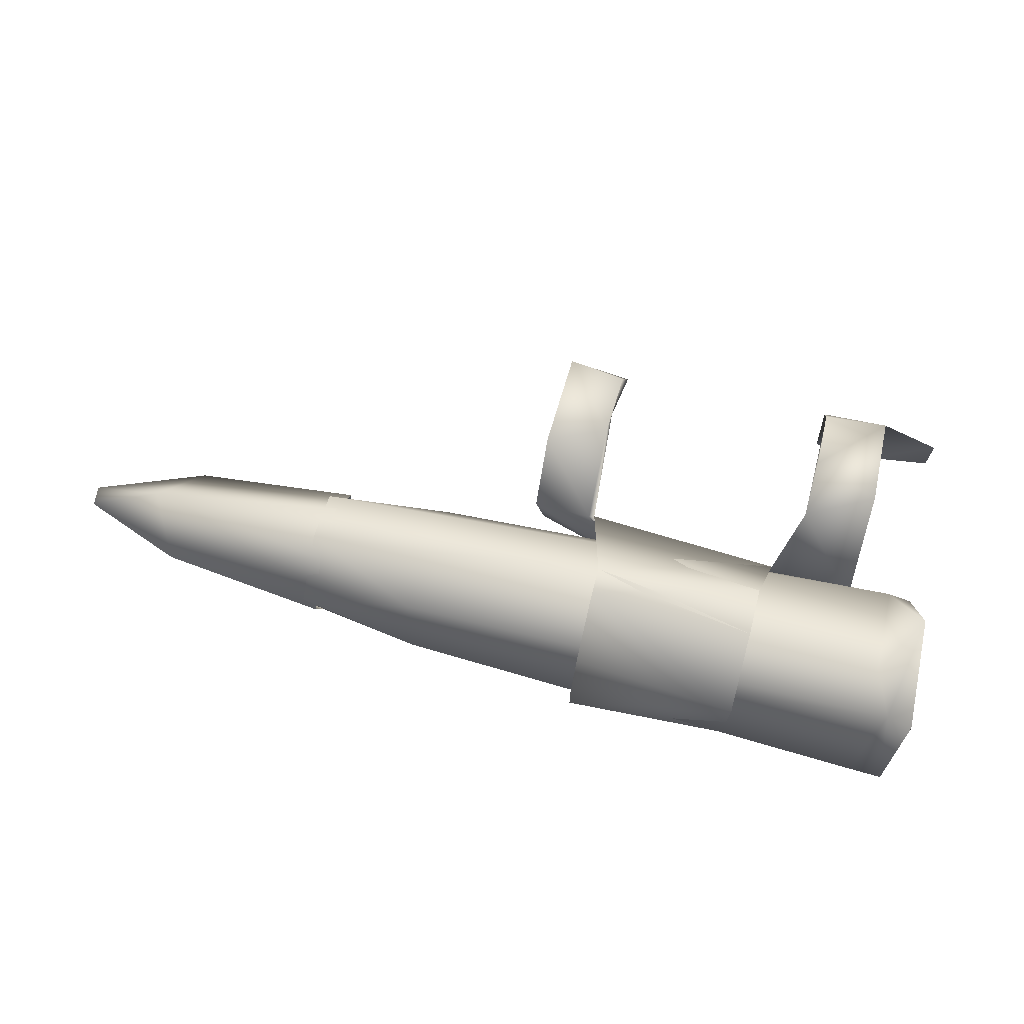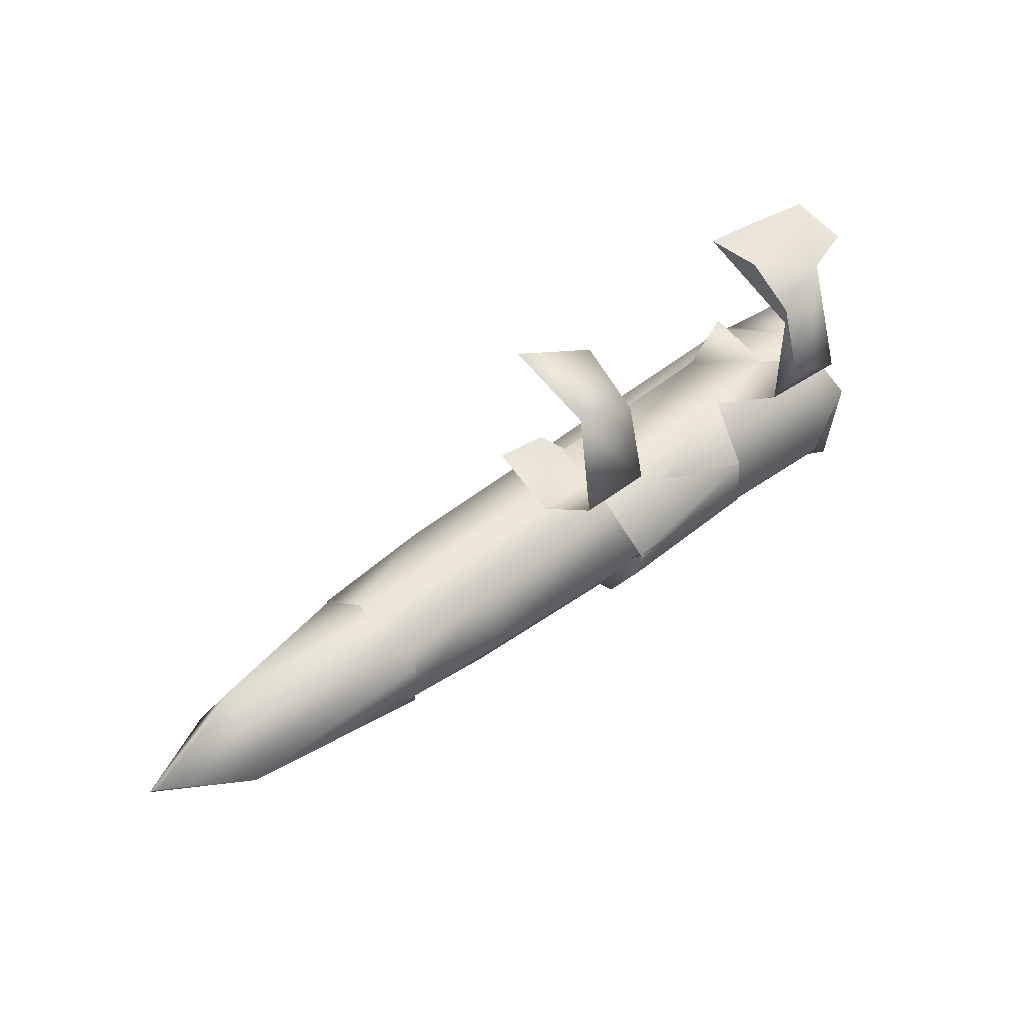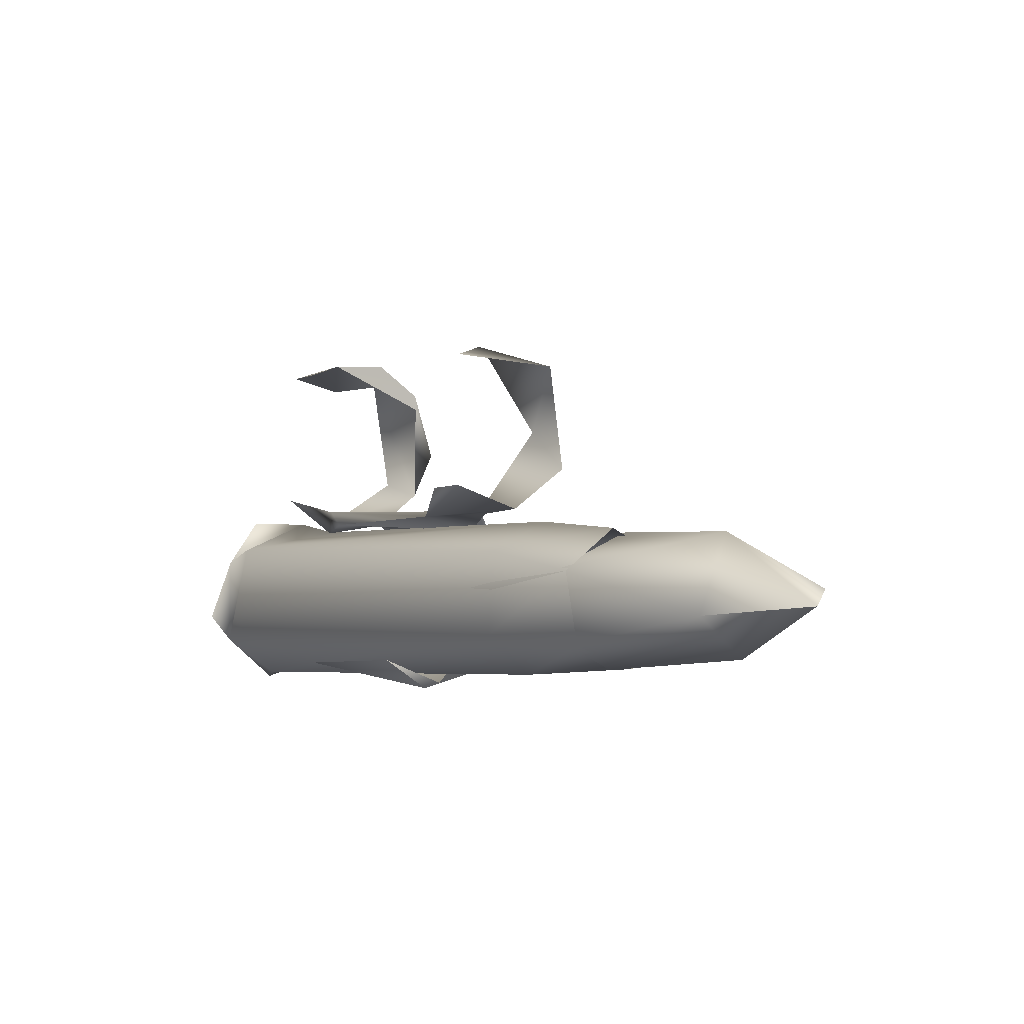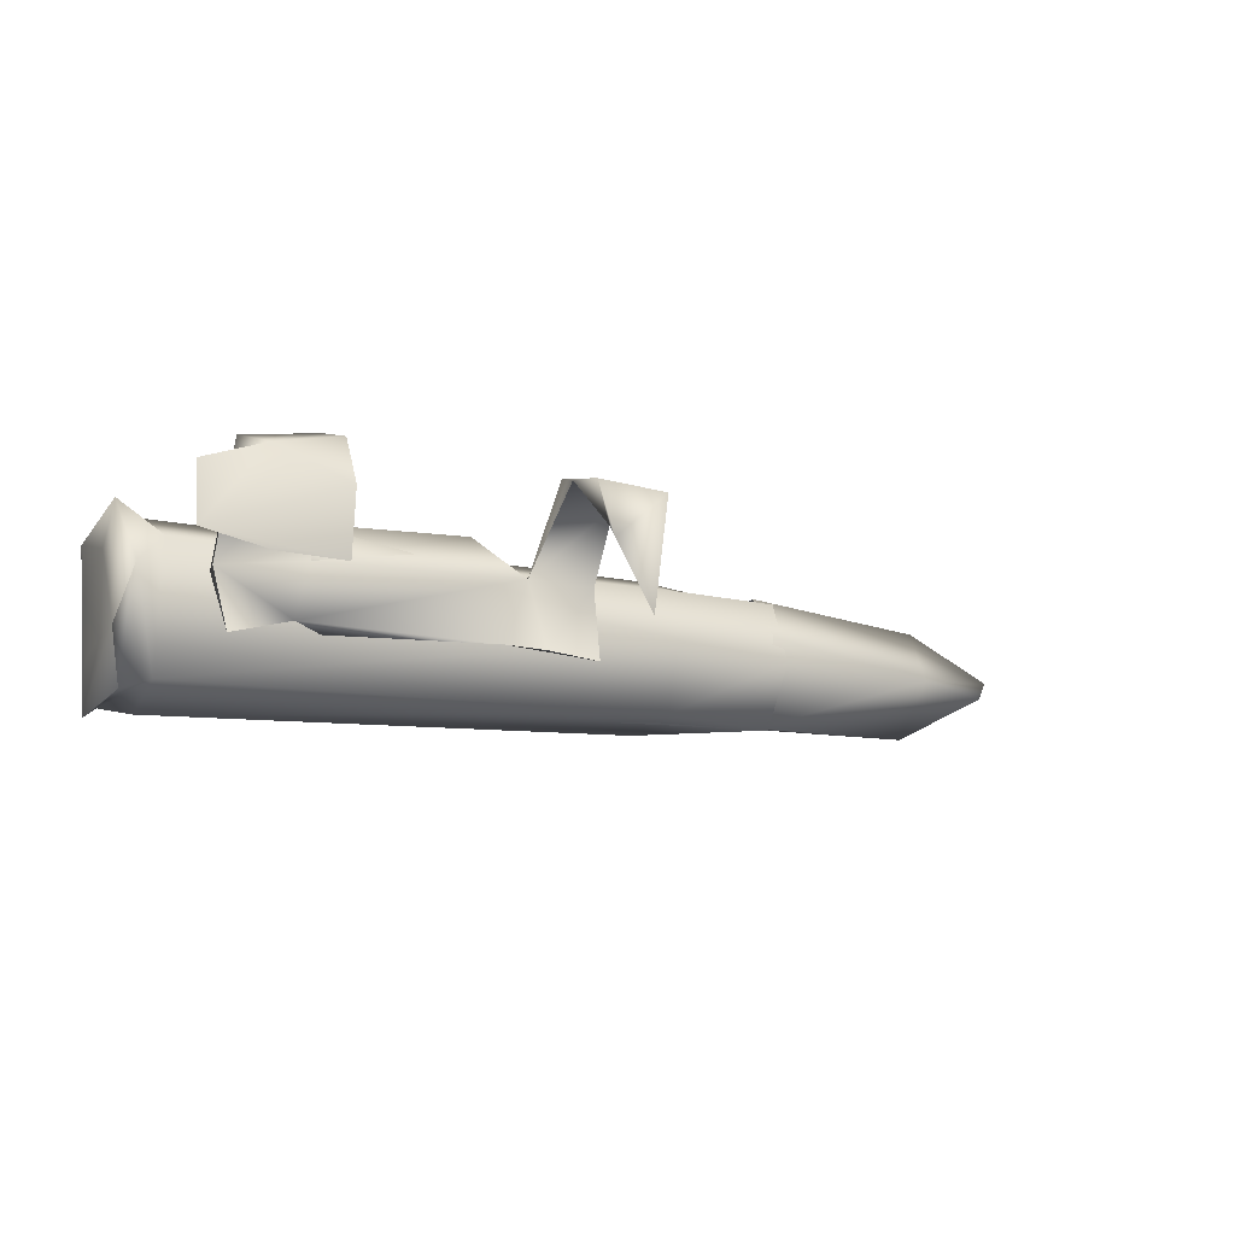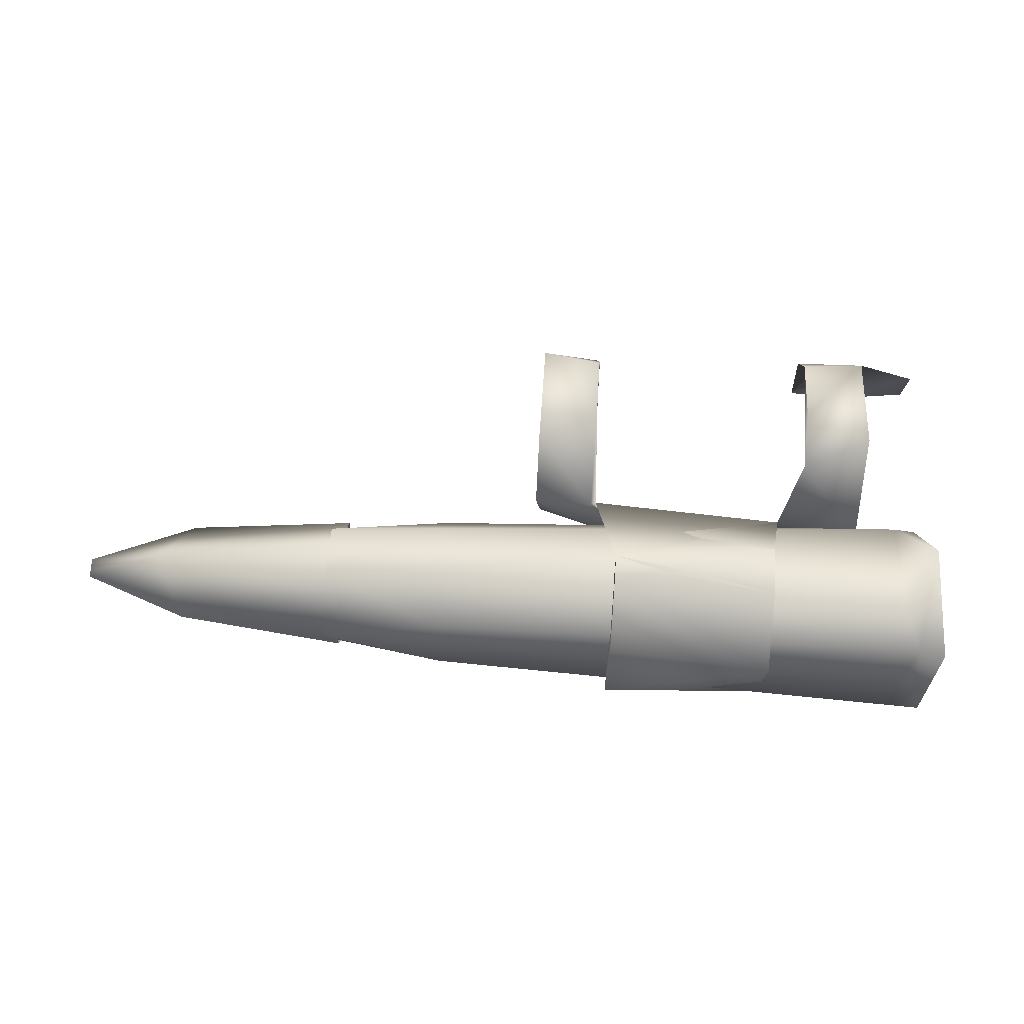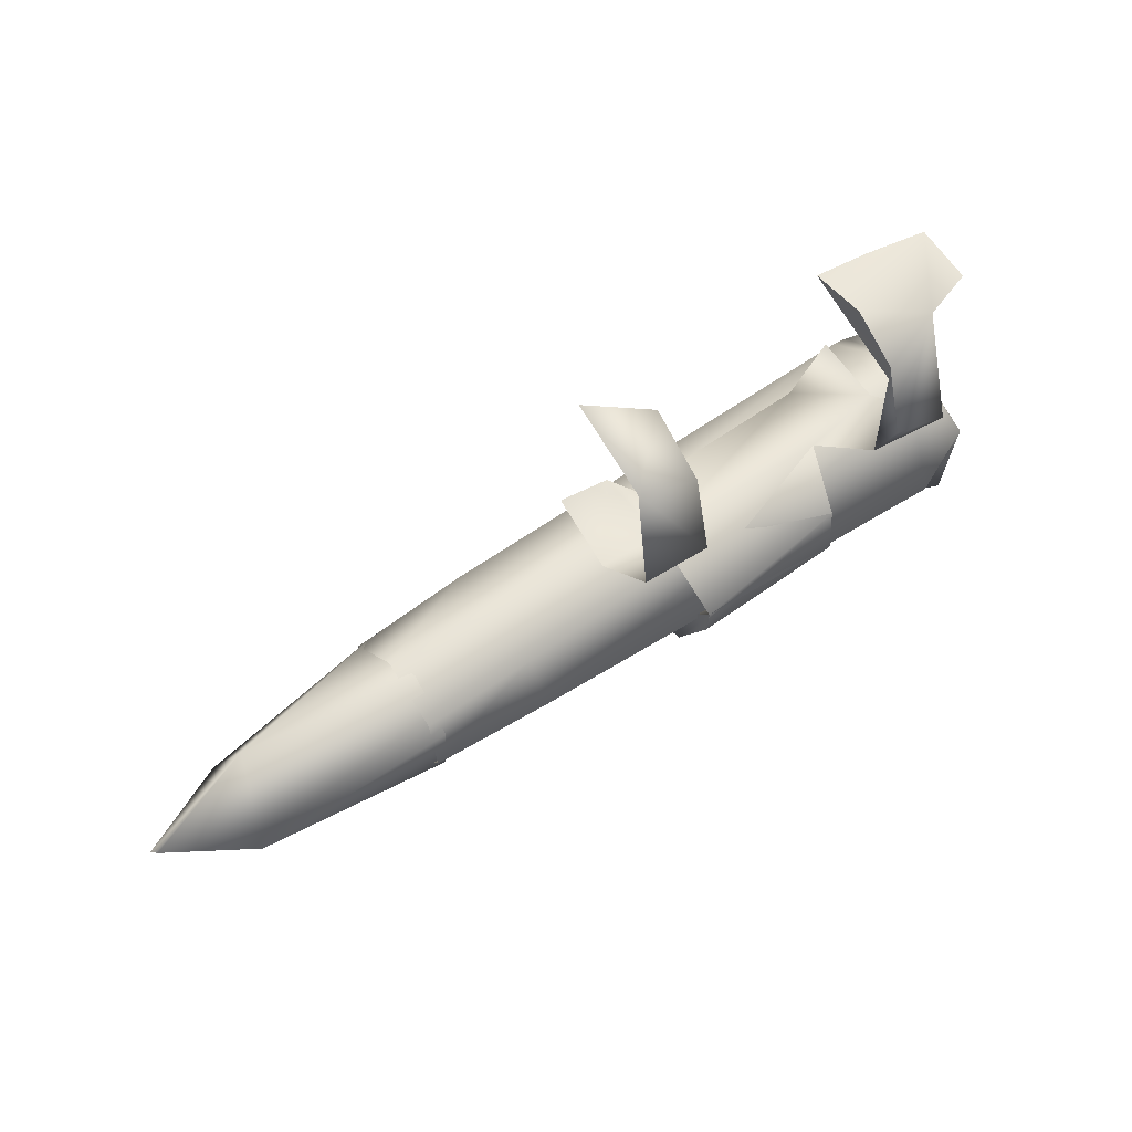
<metadata>
{"format":"obj","ext":"obj","renderer":"f3d","projection":"perspective","resolution":1024,"background":"white","views":[{"elev":63.4,"azim":-165.2,"up":"+Y"},{"elev":45.0,"azim":138.1,"up":"+Z"},{"elev":-2.9,"azim":52.9,"up":"+Z"},{"elev":-13.2,"azim":-24.4,"up":"+Y"},{"elev":65.2,"azim":-176.1,"up":"+Y"},{"elev":53.6,"azim":143.7,"up":"+Z"}]}
</metadata>
<code>
g LMG_Bullet12_Mesh_LOD2
v -0.001081 0.002158 -0.002516
v -0.001081 0.002156 -0.002759
v -0.001126 0.002117 -0.002687
v -0.001081 0.002423 -0.002386
v -0.001081 0.002158 -0.002516
v -0.001127 0.002274 -0.002388
v -0.0001608 0.002473 -0.002378
v -0.0002217 0.002486 -0.002432
v -0.0001476 0.00248 -0.002386
v -0.0001341 0.002292 -0.002319
v -0.0002091 0.002314 -0.002396
v -0.0001608 0.002473 -0.002378
v -0.0007398 0.002342 -0.001907
v -0.0007363 0.002503 -0.001897
v -0.0007363 0.002633 -0.001981
v -0.0002091 0.002314 -0.002396
v -0.0001476 0.00248 -0.002386
v -0.0002217 0.002486 -0.002432
v -0.001081 0.002158 -0.002516
v -0.001126 0.002117 -0.002687
v -0.001127 0.002274 -0.002388
v -0.001081 0.002156 -0.002759
v -0.0011 0.002314 -0.002879
v -0.001126 0.002117 -0.002687
v -0.001081 0.002423 -0.002386
v -0.001127 0.002274 -0.002388
v -0.001111 0.002598 -0.002519
v -0.0002214 0.002627 -0.002606
v -0.0002217 0.002486 -0.002432
v -0.0001608 0.002473 -0.002378
v -3.368e-05 0.002305 -0.001947
v -0.0001512 0.00249 -0.001928
v -0.0001496 0.002458 -0.001901
v -0.001014 0.002276 -0.002862
v -0.001064 0.002541 -0.002794
v -0.0011 0.002314 -0.002879
v -0.001081 0.002156 -0.002759
v -0.00101 0.002134 -0.002687
v -0.001014 0.002179 -0.002477
v -0.001081 0.002158 -0.002516
v -0.001081 0.002423 -0.002386
v -0.001015 0.002492 -0.002413
v -0.001111 0.002598 -0.002519
v -0.001011 0.002604 -0.002691
v -0.001064 0.002541 -0.002794
v -0.0011 0.002314 -0.002879
v -0.001064 0.002541 -0.002794
v -0.001128 0.002554 -0.002813
v -0.001111 0.002598 -0.002519
v 0.0005781 0.002545 -0.002674
v 0.0005791 0.002412 -0.002814
v -0.0003599 0.00256 -0.00267
v 0.0005794 0.002518 -0.002531
v -0.0003599 0.002344 -0.002453
v 0.0005789 0.00235 -0.002455
v 0.0005791 0.002196 -0.002565
v -0.0003599 0.002186 -0.002658
v 0.0005789 0.002232 -0.002754
v -0.0003599 0.002334 -0.002804
v 0.0005791 0.002412 -0.002814
v -0.0003599 0.00256 -0.00267
v 0.0005447 0.002524 -0.002727
v 0.0005448 0.002365 -0.002816
v 0.000988 0.002404 -0.002781
v 0.001062 0.002507 -0.002644
v 0.001285 0.002349 -0.002654
v 0.0005448 0.002539 -0.002575
v 0.001278 0.002384 -0.002615
v 0.001001 0.002342 -0.002477
v 0.0005448 0.002416 -0.002464
v 0.001285 0.002349 -0.002654
v 0.0005449 0.002197 -0.00256
v 0.001039 0.002221 -0.002676
v 0.0005447 0.002231 -0.002752
v 0.0005448 0.002365 -0.002816
v 0.000988 0.002404 -0.002781
v 0.001285 0.002349 -0.002654
v 4.054e-07 0.002277 -0.002318
v -0.0002091 0.002314 -0.002396
v -0.0001341 0.002292 -0.002319
v 1.043e-05 0.002468 -0.002379
v -0.0001476 0.00248 -0.002386
v 1.043e-05 0.00264 -0.002259
v -0.0001475 0.002675 -0.002207
v -0.0001608 0.002473 -0.002378
v -0.0001475 0.002653 -0.002141
v 1.043e-05 0.002596 -0.001965
v -0.0001475 0.00262 -0.002
v -0.0001512 0.00249 -0.001928
v -0.0001496 0.002458 -0.001901
v -3.368e-05 0.002305 -0.001947
v -0.0006518 0.00221 -0.002823
v -0.0002421 0.002203 -0.002806
v -0.0002193 0.002319 -0.002888
v -0.0006592 0.00248 -0.00286
v -0.0002214 0.002516 -0.002839
v -0.0002173 0.002368 -0.002874
v -0.0002421 0.002203 -0.002806
v -0.0002214 0.002627 -0.002606
v -0.0002214 0.002622 -0.002678
v -0.0002214 0.002622 -0.002678
v -0.0006592 0.002606 -0.00268
v -0.0006592 0.002595 -0.002543
v -0.0002214 0.002627 -0.002606
v -0.0006829 0.002467 -0.002402
v -0.0001608 0.002473 -0.002378
v -0.0007268 0.002315 -0.002364
v -0.0002091 0.002314 -0.002396
v -0.0006528 0.002298 -0.002407
v -0.0002173 0.002368 -0.002874
v -0.0002421 0.002203 -0.002806
v -0.0006518 0.00221 -0.002823
v -0.0006592 0.00248 -0.00286
v -0.0002214 0.002627 -0.002606
v -0.0006592 0.002606 -0.00268
v -0.0002217 0.002486 -0.002432
v -0.0006592 0.002595 -0.002543
v -0.0006829 0.002467 -0.002402
v -0.0006528 0.002298 -0.002407
v -0.0002091 0.002314 -0.002396
v -0.0003599 0.002334 -0.002804
v -0.0003599 0.002186 -0.002658
v -0.0003599 0.00256 -0.00267
v -0.0003599 0.002344 -0.002453
v -0.001124 0.002272 -0.002536
v -0.001127 0.002415 -0.002763
v -0.001125 0.002485 -0.002554
v -0.001126 0.002255 -0.002701
v 0.0002554 0.002329 -0.002836
v -0.001064 0.002541 -0.002794
v -0.001014 0.002276 -0.002862
v 0.0002727 0.002489 -0.002793
v -0.001011 0.002604 -0.002691
v 0.0002598 0.002574 -0.002654
v -0.001015 0.002492 -0.002413
v 0.0005791 0.002412 -0.002814
v 0.0005789 0.002232 -0.002754
v 0.0002688 0.002185 -0.002728
v 0.0005781 0.002545 -0.002674
v 0.0002743 0.002521 -0.002511
v 0.0005794 0.002518 -0.002531
v 0.0002589 0.002377 -0.002426
v -0.001014 0.002179 -0.002477
v 0.0005789 0.00235 -0.002455
v 0.0002686 0.002203 -0.002509
v -0.00101 0.002134 -0.002687
v 0.0005791 0.002196 -0.002565
v 0.0002688 0.002185 -0.002728
v 0.0005789 0.002232 -0.002754
v -0.001014 0.002276 -0.002862
v 0.0002554 0.002329 -0.002836
v 1.043e-05 0.002468 -0.002379
v 4.054e-07 0.002277 -0.002318
v -0.0001341 0.002292 -0.002319
v -0.0001608 0.002473 -0.002378
v 1.043e-05 0.00264 -0.002259
v -0.0001475 0.002653 -0.002141
v 1.043e-05 0.002596 -0.001965
v -0.0001512 0.00249 -0.001928
v -3.368e-05 0.002305 -0.001947
v -0.001061 0.002382 -0.001912
v -0.0007398 0.002342 -0.001907
v -0.0008997 0.00235 -0.001918
v -0.0007363 0.002503 -0.001897
v -0.000908 0.002587 -0.001939
v -0.00106 0.002534 -0.001945
v -0.0007363 0.002633 -0.001981
v -0.0007363 0.002696 -0.00217
v -0.000908 0.002689 -0.002236
v -0.000908 0.002642 -0.002258
v -0.0009101 0.002422 -0.002421
v -0.0009119 0.002431 -0.00239
v -0.0008897 0.002265 -0.002322
v -0.0007268 0.002315 -0.002364
v -0.0006528 0.002298 -0.002407
v -0.0006829 0.002467 -0.002402
v -0.0007363 0.002631 -0.002301
v -0.0007363 0.002635 -0.002024
v -0.0007363 0.002633 -0.001981
v -0.0007398 0.002342 -0.001907
v -0.0007268 0.002315 -0.002364
v -0.0008897 0.002265 -0.002322
v -0.0009119 0.002431 -0.00239
v -0.0006829 0.002467 -0.002402
v -0.0007363 0.002631 -0.002301
v -0.000908 0.002642 -0.002258
v -0.000908 0.002587 -0.001939
v -0.0007363 0.002635 -0.002024
v -0.0007398 0.002342 -0.001907
v -0.00106 0.002534 -0.001945
v -0.0008997 0.00235 -0.001918
v -0.001061 0.002382 -0.001912
v -0.001111 0.002598 -0.002519
v -0.001127 0.002274 -0.002388
v -0.001125 0.002485 -0.002554
v -0.001128 0.002554 -0.002813
v -0.001124 0.002272 -0.002536
v -0.001127 0.002415 -0.002763
v -0.0011 0.002314 -0.002879
v -0.001126 0.002117 -0.002687
v -0.001126 0.002255 -0.002701
g LMG_Bullet12_Mesh_LOD2_0
f 3 2 1
f 6 5 4
f 9 8 7
f 12 11 10
f 15 14 13
f 18 17 16
f 21 20 19
f 24 23 22
f 27 26 25
f 30 29 28
f 33 32 31
f 36 35 34
f 37 36 34
f 37 34 38
f 37 38 39
f 40 37 39
f 41 40 39
f 41 39 42
f 43 41 42
f 43 42 44
f 45 43 44
f 48 47 46
f 47 48 49
f 52 51 50
f 52 50 53
f 54 52 53
f 54 53 55
f 54 55 56
f 57 54 56
f 57 56 58
f 59 57 58
f 59 58 60
f 61 59 60
f 64 63 62
f 65 64 62
f 65 66 64
f 67 65 62
f 68 66 65
f 65 67 69
f 68 65 69
f 67 70 69
f 71 68 69
f 72 69 70
f 71 69 73
f 73 69 72
f 74 73 72
f 74 75 73
f 75 76 73
f 76 77 73
f 80 79 78
f 78 79 81
f 79 82 81
f 83 81 82
f 84 83 82
f 82 85 84
f 85 86 84
f 83 84 87
f 84 86 88
f 84 88 87
f 86 89 88
f 89 90 88
f 87 88 90
f 91 87 90
f 94 93 92
f 95 94 92
f 96 94 95
f 97 94 96
f 94 97 98
f 99 97 96
f 100 99 96
f 96 95 101
f 95 102 101
f 103 101 102
f 104 101 103
f 105 104 103
f 106 104 105
f 107 106 105
f 108 106 107
f 107 109 108
f 112 111 110
f 112 110 113
f 110 114 113
f 113 114 115
f 114 116 115
f 116 117 115
f 117 116 118
f 119 118 116
f 120 119 116
f 123 122 121
f 124 122 123
f 127 126 125
f 125 126 128
f 131 130 129
f 130 132 129
f 130 133 132
f 133 134 132
f 133 135 134
f 136 129 132
f 129 136 137
f 138 129 137
f 139 136 132
f 139 132 134
f 134 140 139
f 134 135 140
f 140 141 139
f 142 140 135
f 140 142 141
f 135 143 142
f 142 144 141
f 142 143 145
f 144 142 145
f 143 146 145
f 147 144 145
f 146 148 145
f 147 145 148
f 149 147 148
f 146 150 148
f 151 148 150
f 154 153 152
f 155 154 152
f 152 156 155
f 156 157 155
f 156 158 157
f 157 158 159
f 158 160 159
f 163 162 161
f 162 164 161
f 165 161 164
f 166 161 165
f 165 164 167
f 167 168 165
f 168 169 165
f 165 169 170
f 170 169 171
f 172 170 171
f 172 171 173
f 173 171 174
f 171 175 174
f 171 176 175
f 171 177 176
f 171 169 177
f 169 168 177
f 178 177 168
f 178 168 179
f 178 179 180
f 183 182 181
f 181 184 183
f 184 185 183
f 183 185 186
f 187 186 185
f 188 187 185
f 188 189 187
f 187 189 190
f 190 189 191
f 192 190 191
f 195 194 193
f 196 195 193
f 195 197 194
f 198 195 196
f 199 198 196
f 194 197 200
f 199 200 198
f 197 201 200
f 200 201 198

</code>
